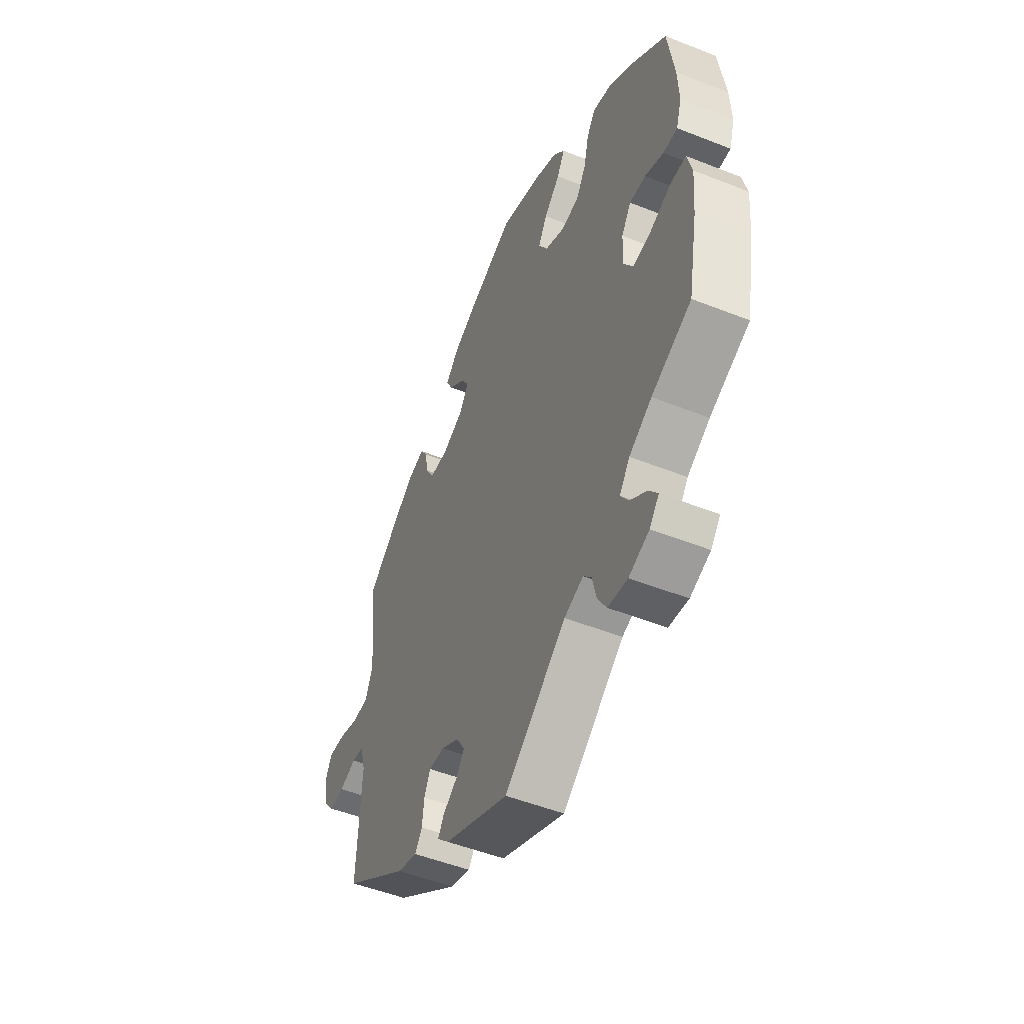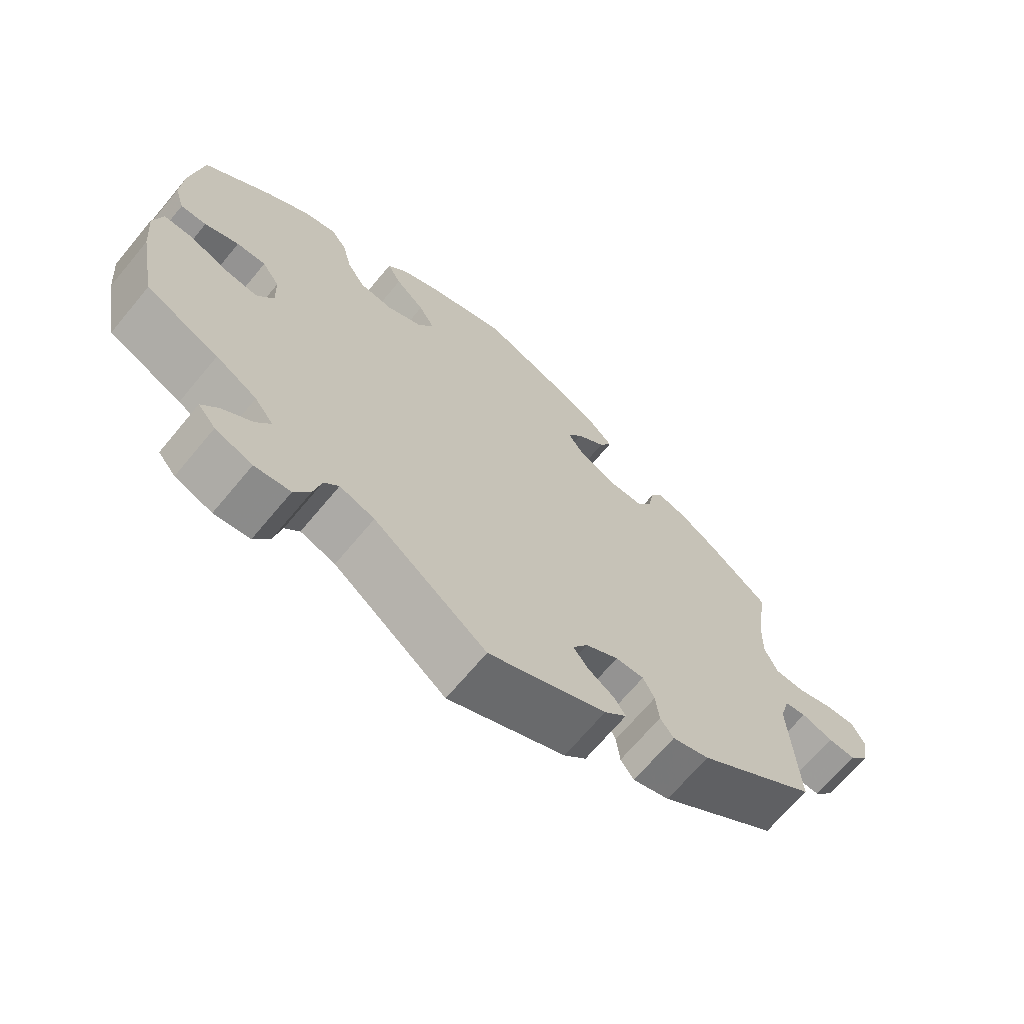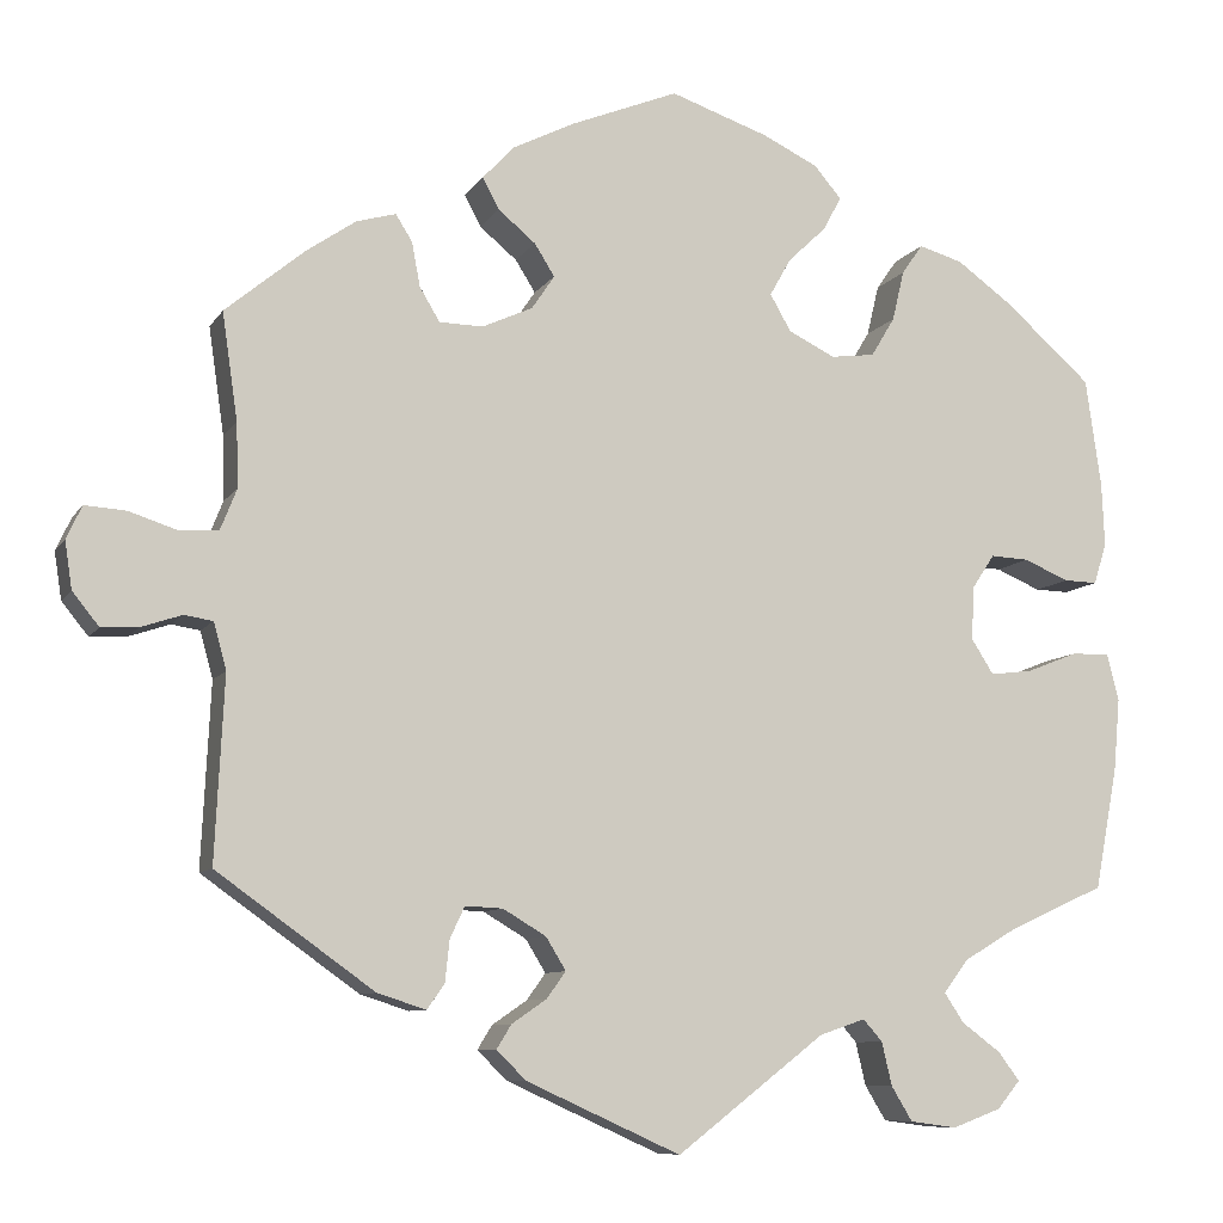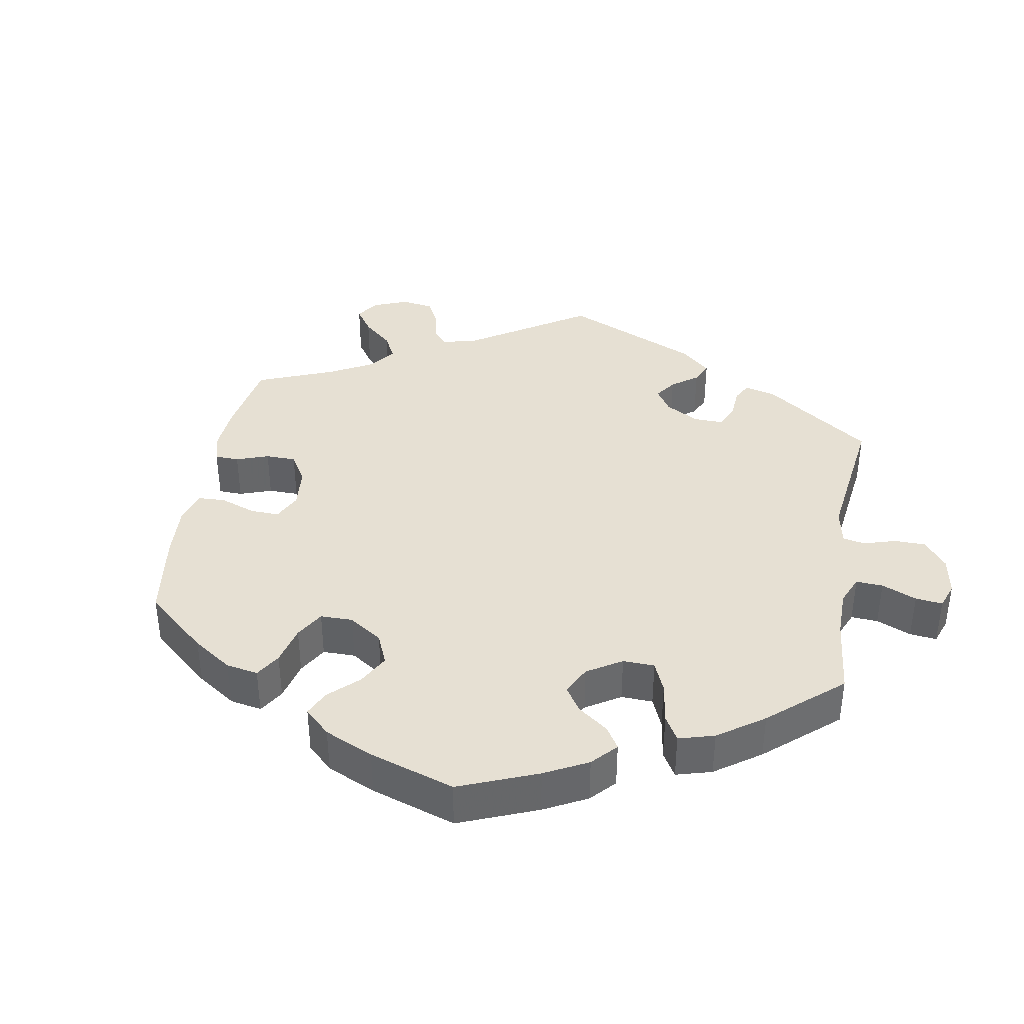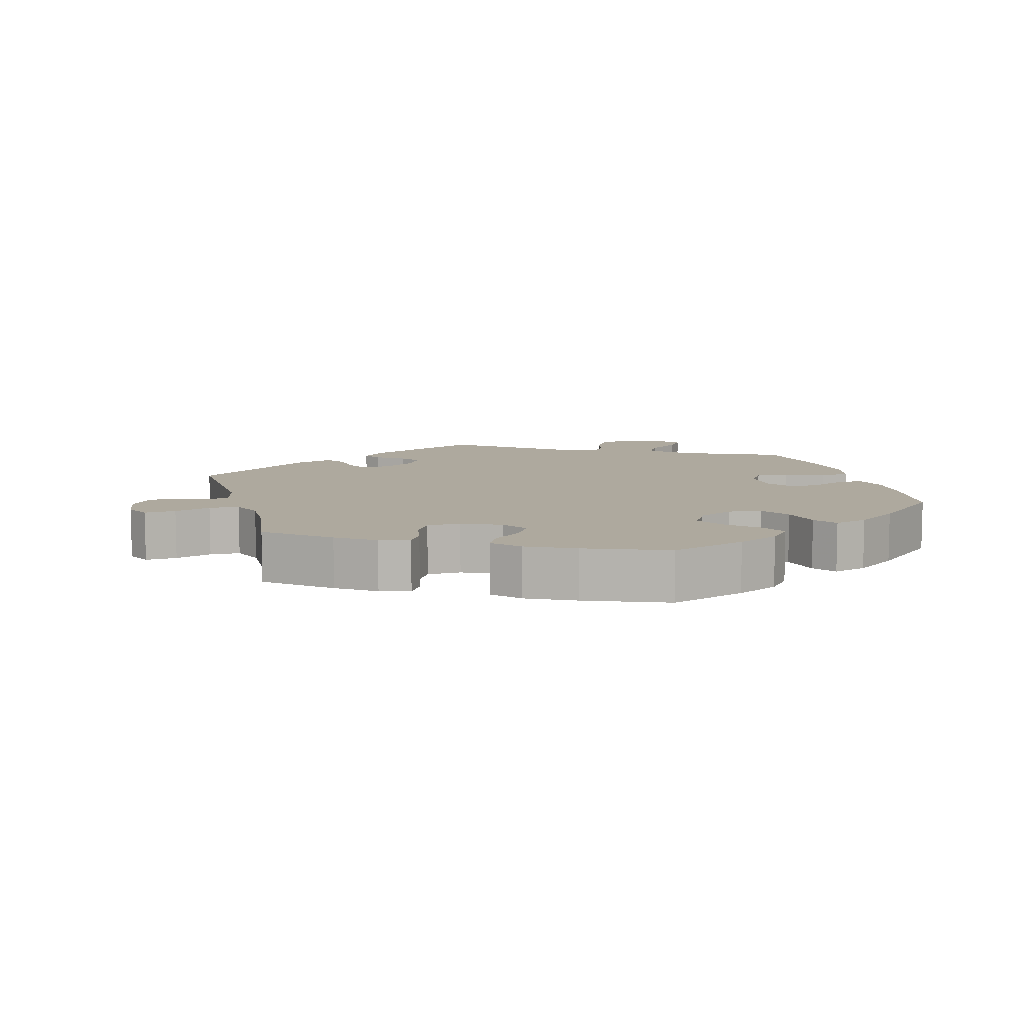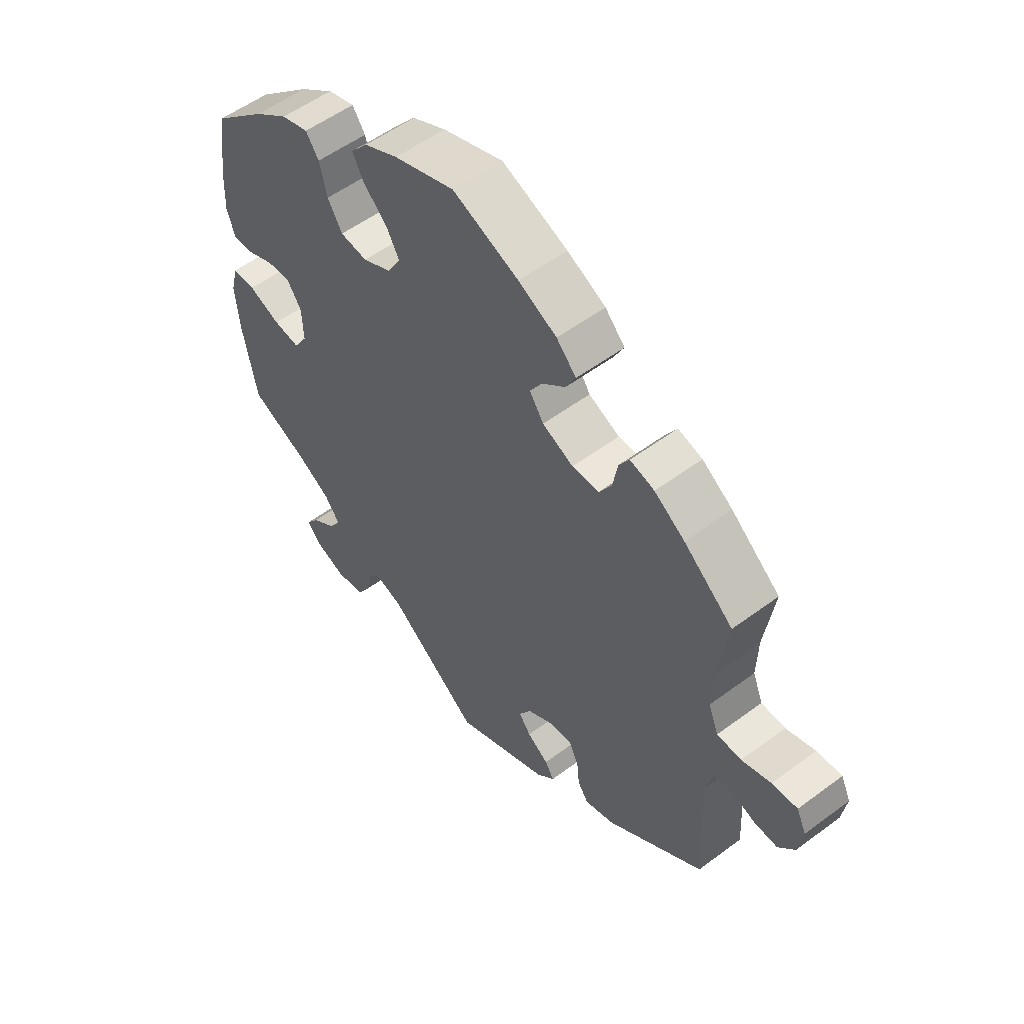
<metadata>
{"format":"obj","ext":"obj","renderer":"f3d","projection":"perspective","resolution":1024,"background":"white","views":[{"elev":-50.7,"azim":66.6,"up":"+Z"},{"elev":-68.4,"azim":140.2,"up":"+Z"},{"elev":-8.7,"azim":-19.0,"up":"+Z"},{"elev":38.5,"azim":69.9,"up":"+Y"},{"elev":9.0,"azim":-15.5,"up":"+Y"},{"elev":54.5,"azim":-128.3,"up":"+Z"}]}
</metadata>
<code>
v -0.414 0.07 0.361
v -0.36 0.07 0.398
v -0.317 0.07 0.41
v -0.299 0.07 0.381
v -0.29 0.07 0.333
v -0.268 0.07 0.296
v -0.22 0.07 0.295
v -0.165 0.07 0.32
v -0.14 0.07 0.357
v -0.162 0.07 0.392
v -0.203 0.07 0.426
v -0.221 0.07 0.46
v -0.186 0.07 0.497
v -0.118 0.07 0.531
v -0.001 0.07 0.578
v 0.107 0.07 0.541
v 0.167 0.07 0.512
v 0.197 0.07 0.477
v 0.177 0.07 0.44
v 0.135 0.07 0.4
v 0.112 0.07 0.359
v 0.135 0.07 0.319
v 0.186 0.07 0.294
v 0.234 0.07 0.3
v 0.26 0.07 0.343
v 0.273 0.07 0.398
v 0.296 0.07 0.431
v 0.344 0.07 0.417
v 0.405 0.07 0.373
v 0.5 0.07 0.289
v 0.517 0.07 0.17
v 0.52 0.07 0.101
v 0.506 0.07 0.056
v 0.469 0.07 0.057
v 0.42 0.07 0.078
v 0.378 0.07 0.08
v 0.353 0.07 0.042
v 0.351 0.07 -0.016
v 0.375 0.07 -0.054
v 0.422 0.07 -0.048
v 0.478 0.07 -0.026
v 0.519 0.07 -0.026
v 0.532 0.07 -0.077
v 0.525 0.07 -0.156
v 0.5 0.07 -0.289
v 0.396 0.07 -0.336
v 0.337 0.07 -0.371
v 0.31 0.07 -0.407
v 0.331 0.07 -0.439
v 0.374 0.07 -0.471
v 0.397 0.07 -0.502
v 0.372 0.07 -0.532
v 0.319 0.07 -0.552
v 0.268 0.07 -0.545
v 0.245 0.07 -0.507
v 0.234 0.07 -0.46
v 0.213 0.07 -0.436
v 0.163 0.07 -0.453
v 0.001 0.07 -0.578
v -0.168 0.07 -0.501
v -0.2 0.07 -0.469
v -0.184 0.07 -0.443
v -0.146 0.07 -0.417
v -0.125 0.07 -0.388
v -0.147 0.07 -0.352
v -0.194 0.07 -0.324
v -0.235 0.07 -0.322
v -0.251 0.07 -0.356
v -0.256 0.07 -0.402
v -0.275 0.07 -0.429
v -0.328 0.07 -0.412
v -0.5 0.07 -0.289
v -0.49 0.07 -0.088
v -0.504 0.07 -0.037
v -0.535 0.07 -0.032
v -0.58 0.07 -0.047
v -0.62 0.07 -0.049
v -0.649 0.07 -0.013
v -0.657 0.07 0.039
v -0.64 0.07 0.075
v -0.595 0.07 0.072
v -0.543 0.07 0.055
v -0.5 0.07 0.057
v -0.482 0.07 0.102
v -0.484 0.07 0.172
v -0.501 0.07 0.289
v -0.414 0 0.361
v -0.36 0 0.398
v -0.317 0 0.41
v -0.299 0 0.381
v -0.29 0 0.333
v -0.268 0 0.296
v -0.22 0 0.295
v -0.165 0 0.32
v -0.14 0 0.357
v -0.162 0 0.392
v -0.203 0 0.426
v -0.221 0 0.46
v -0.186 0 0.497
v -0.118 0 0.531
v -0.001 0 0.578
v 0.107 0 0.541
v 0.167 0 0.512
v 0.197 0 0.477
v 0.177 0 0.44
v 0.135 0 0.4
v 0.112 0 0.359
v 0.135 0 0.319
v 0.186 0 0.294
v 0.234 0 0.3
v 0.26 0 0.343
v 0.273 0 0.398
v 0.296 0 0.431
v 0.344 0 0.417
v 0.405 0 0.373
v 0.5 0 0.289
v 0.517 0 0.17
v 0.52 0 0.101
v 0.506 0 0.056
v 0.469 0 0.057
v 0.42 0 0.078
v 0.378 0 0.08
v 0.353 0 0.042
v 0.351 0 -0.016
v 0.375 0 -0.054
v 0.422 0 -0.048
v 0.478 0 -0.026
v 0.519 0 -0.026
v 0.532 0 -0.077
v 0.525 0 -0.156
v 0.5 0 -0.289
v 0.396 0 -0.336
v 0.337 0 -0.371
v 0.31 0 -0.407
v 0.331 0 -0.439
v 0.374 0 -0.471
v 0.397 0 -0.502
v 0.372 0 -0.532
v 0.319 0 -0.552
v 0.268 0 -0.545
v 0.245 0 -0.507
v 0.234 0 -0.46
v 0.213 0 -0.436
v 0.163 0 -0.453
v 0.001 0 -0.578
v -0.168 0 -0.501
v -0.2 0 -0.469
v -0.184 0 -0.443
v -0.146 0 -0.417
v -0.125 0 -0.388
v -0.147 0 -0.352
v -0.194 0 -0.324
v -0.235 0 -0.322
v -0.251 0 -0.356
v -0.256 0 -0.402
v -0.275 0 -0.429
v -0.328 0 -0.412
v -0.5 0 -0.289
v -0.49 0 -0.088
v -0.504 0 -0.037
v -0.535 0 -0.032
v -0.58 0 -0.047
v -0.62 0 -0.049
v -0.649 0 -0.013
v -0.657 0 0.039
v -0.64 0 0.075
v -0.595 0 0.072
v -0.543 0 0.055
v -0.5 0 0.057
v -0.482 0 0.102
v -0.484 0 0.172
v -0.501 0 0.289
f 85 86 1 2
f 84 85 2 3
f 83 84 3 4
f 79 80 81 82
f 79 82 83
f 78 79 83
f 75 76 77 78
f 74 75 78 83
f 73 74 83 4
f 68 69 70 71
f 67 68 71 72
f 66 67 72 73
f 60 61 62 63
f 58 59 60 63
f 57 58 63 64
f 53 54 55 56
f 53 56 57
f 52 53 57
f 49 50 51 52
f 48 49 52 57
f 47 48 57 64
f 43 44 45 46
f 40 41 42 43
f 39 40 43 46
f 38 39 46 47
f 32 33 34 35
f 32 35 36
f 31 32 36
f 30 31 36
f 29 30 36 37
f 25 26 27 28
f 24 25 28 29
f 17 18 19 20
f 17 20 21
f 16 17 21
f 15 16 21
f 14 15 21
f 13 14 21 22
f 10 11 12 13
f 9 10 13 22
f 66 73 4 5
f 65 66 5 6
f 64 65 6 7
f 37 38 47 64
f 24 29 37 64
f 23 24 64
f 23 64 7 8
f 8 9 22 23
f 88 87 172 171
f 89 88 171 170
f 90 89 170 169
f 168 167 166 165
f 169 168 165
f 169 165 164
f 164 163 162 161
f 169 164 161 160
f 90 169 160 159
f 157 156 155 154
f 158 157 154 153
f 159 158 153 152
f 149 148 147 146
f 149 146 145 144
f 150 149 144 143
f 142 141 140 139
f 143 142 139
f 143 139 138
f 138 137 136 135
f 143 138 135 134
f 150 143 134 133
f 132 131 130 129
f 129 128 127 126
f 132 129 126 125
f 133 132 125 124
f 121 120 119 118
f 122 121 118
f 122 118 117
f 122 117 116
f 123 122 116 115
f 114 113 112 111
f 115 114 111 110
f 106 105 104 103
f 107 106 103
f 107 103 102
f 107 102 101
f 107 101 100
f 108 107 100 99
f 99 98 97 96
f 108 99 96 95
f 91 90 159 152
f 92 91 152 151
f 93 92 151 150
f 150 133 124 123
f 150 123 115 110
f 150 110 109
f 94 93 150 109
f 109 108 95 94
f 1 87 88 2
f 2 88 89 3
f 3 89 90 4
f 4 90 91 5
f 5 91 92 6
f 6 92 93 7
f 7 93 94 8
f 8 94 95 9
f 9 95 96 10
f 10 96 97 11
f 11 97 98 12
f 12 98 99 13
f 13 99 100 14
f 14 100 101 15
f 15 101 102 16
f 16 102 103 17
f 17 103 104 18
f 18 104 105 19
f 19 105 106 20
f 20 106 107 21
f 21 107 108 22
f 22 108 109 23
f 23 109 110 24
f 24 110 111 25
f 25 111 112 26
f 26 112 113 27
f 27 113 114 28
f 28 114 115 29
f 29 115 116 30
f 30 116 117 31
f 31 117 118 32
f 32 118 119 33
f 33 119 120 34
f 34 120 121 35
f 35 121 122 36
f 36 122 123 37
f 37 123 124 38
f 38 124 125 39
f 39 125 126 40
f 40 126 127 41
f 41 127 128 42
f 42 128 129 43
f 43 129 130 44
f 44 130 131 45
f 45 131 132 46
f 46 132 133 47
f 47 133 134 48
f 48 134 135 49
f 49 135 136 50
f 50 136 137 51
f 51 137 138 52
f 52 138 139 53
f 53 139 140 54
f 54 140 141 55
f 55 141 142 56
f 56 142 143 57
f 57 143 144 58
f 58 144 145 59
f 59 145 146 60
f 60 146 147 61
f 61 147 148 62
f 62 148 149 63
f 63 149 150 64
f 64 150 151 65
f 65 151 152 66
f 66 152 153 67
f 67 153 154 68
f 68 154 155 69
f 69 155 156 70
f 70 156 157 71
f 71 157 158 72
f 72 158 159 73
f 73 159 160 74
f 74 160 161 75
f 75 161 162 76
f 76 162 163 77
f 77 163 164 78
f 78 164 165 79
f 79 165 166 80
f 80 166 167 81
f 81 167 168 82
f 82 168 169 83
f 83 169 170 84
f 84 170 171 85
f 85 171 172 86
f 86 172 87 1

</code>
